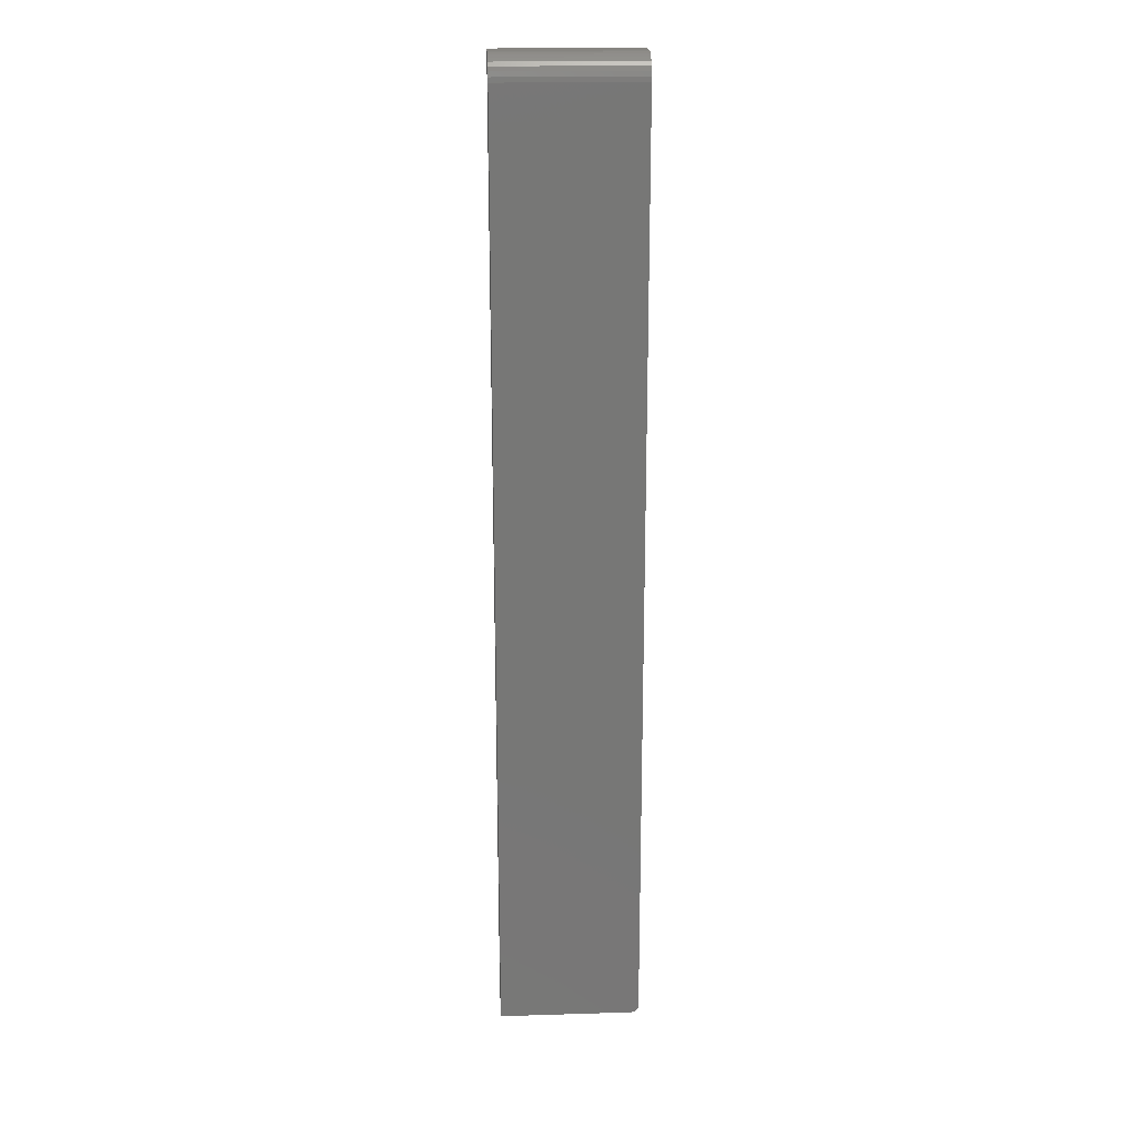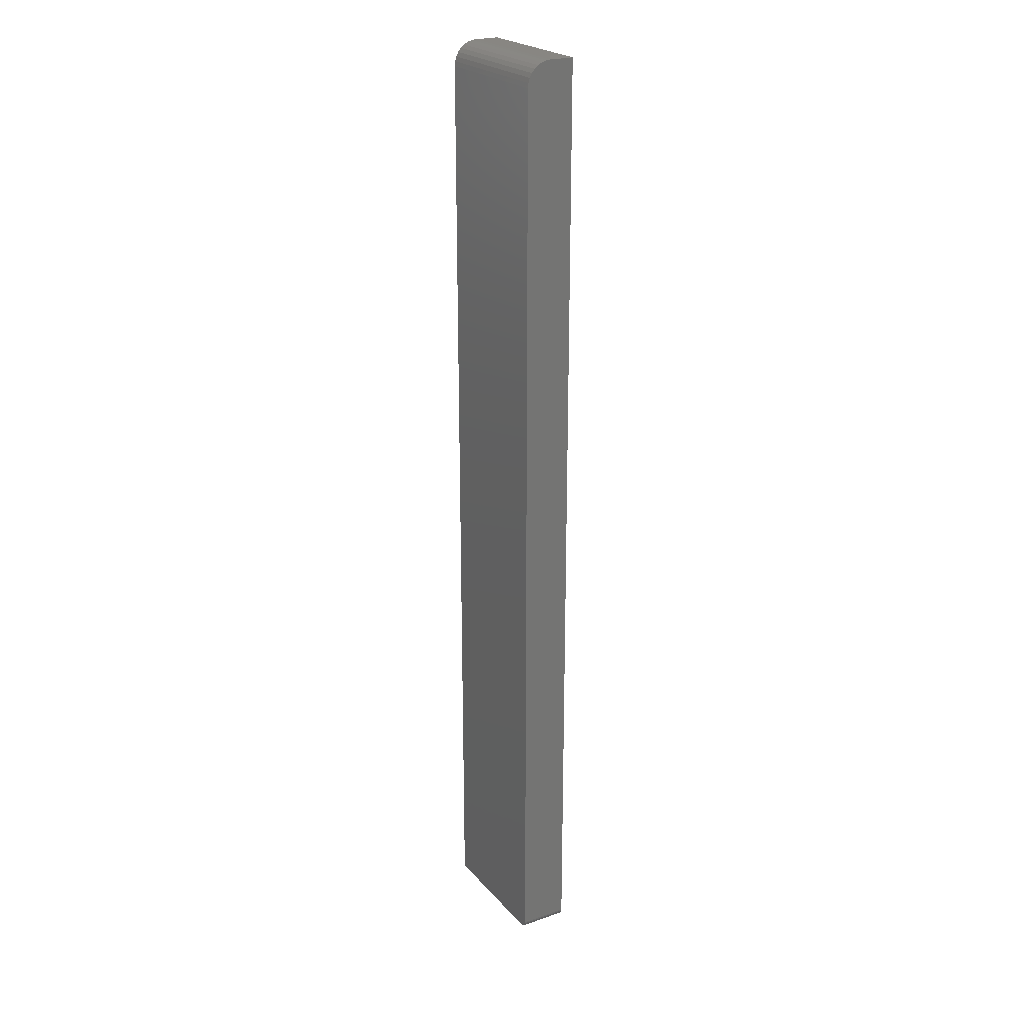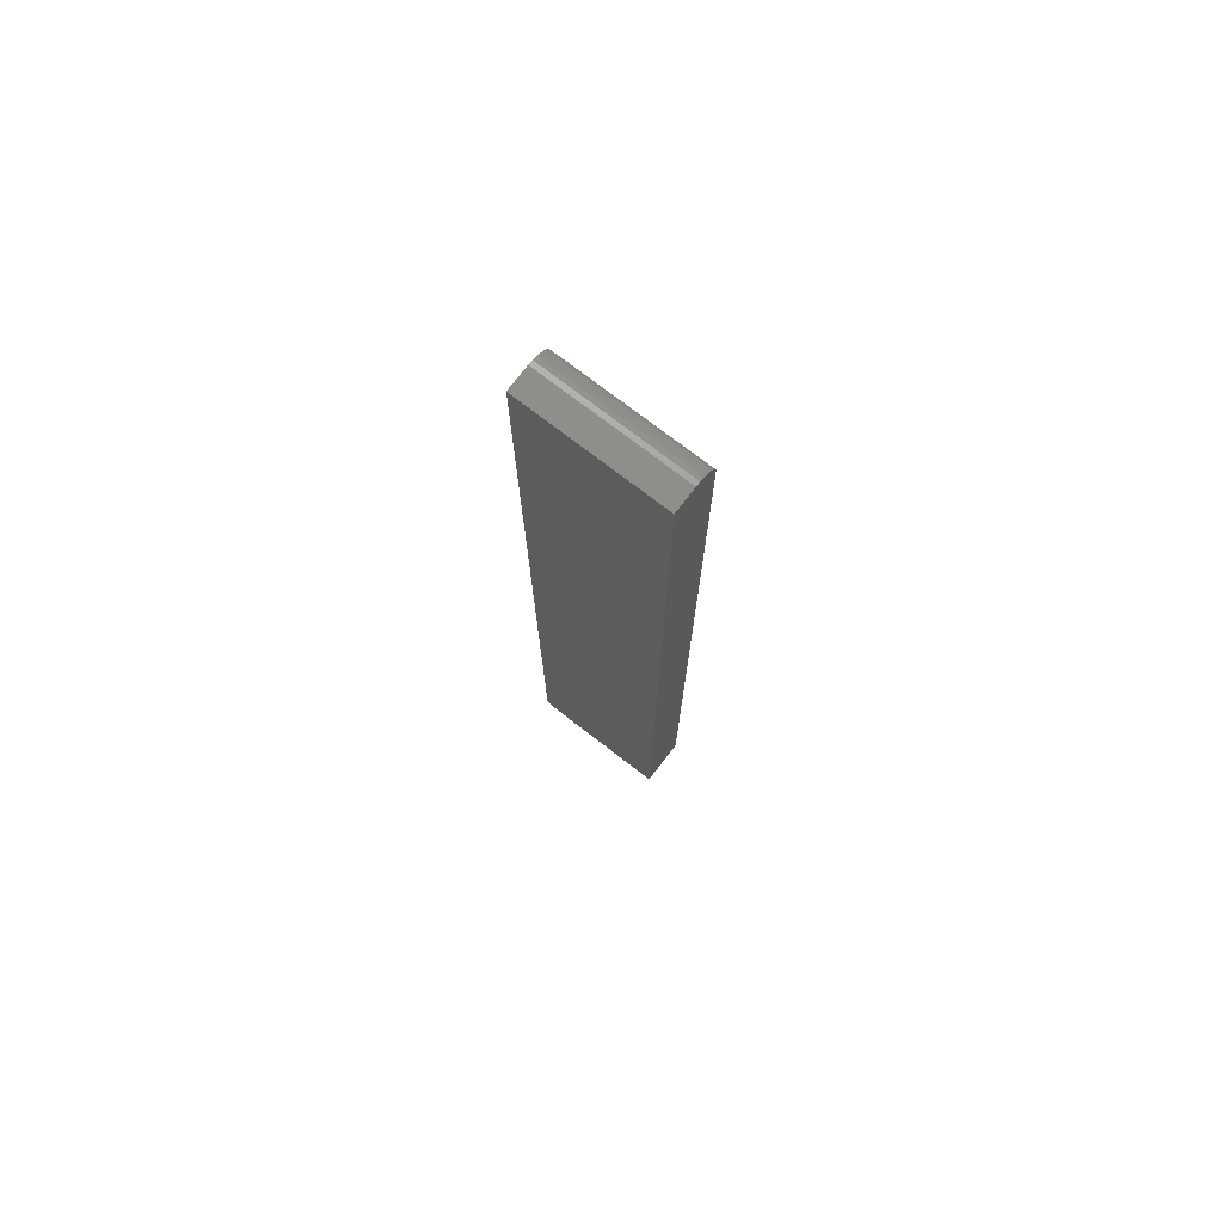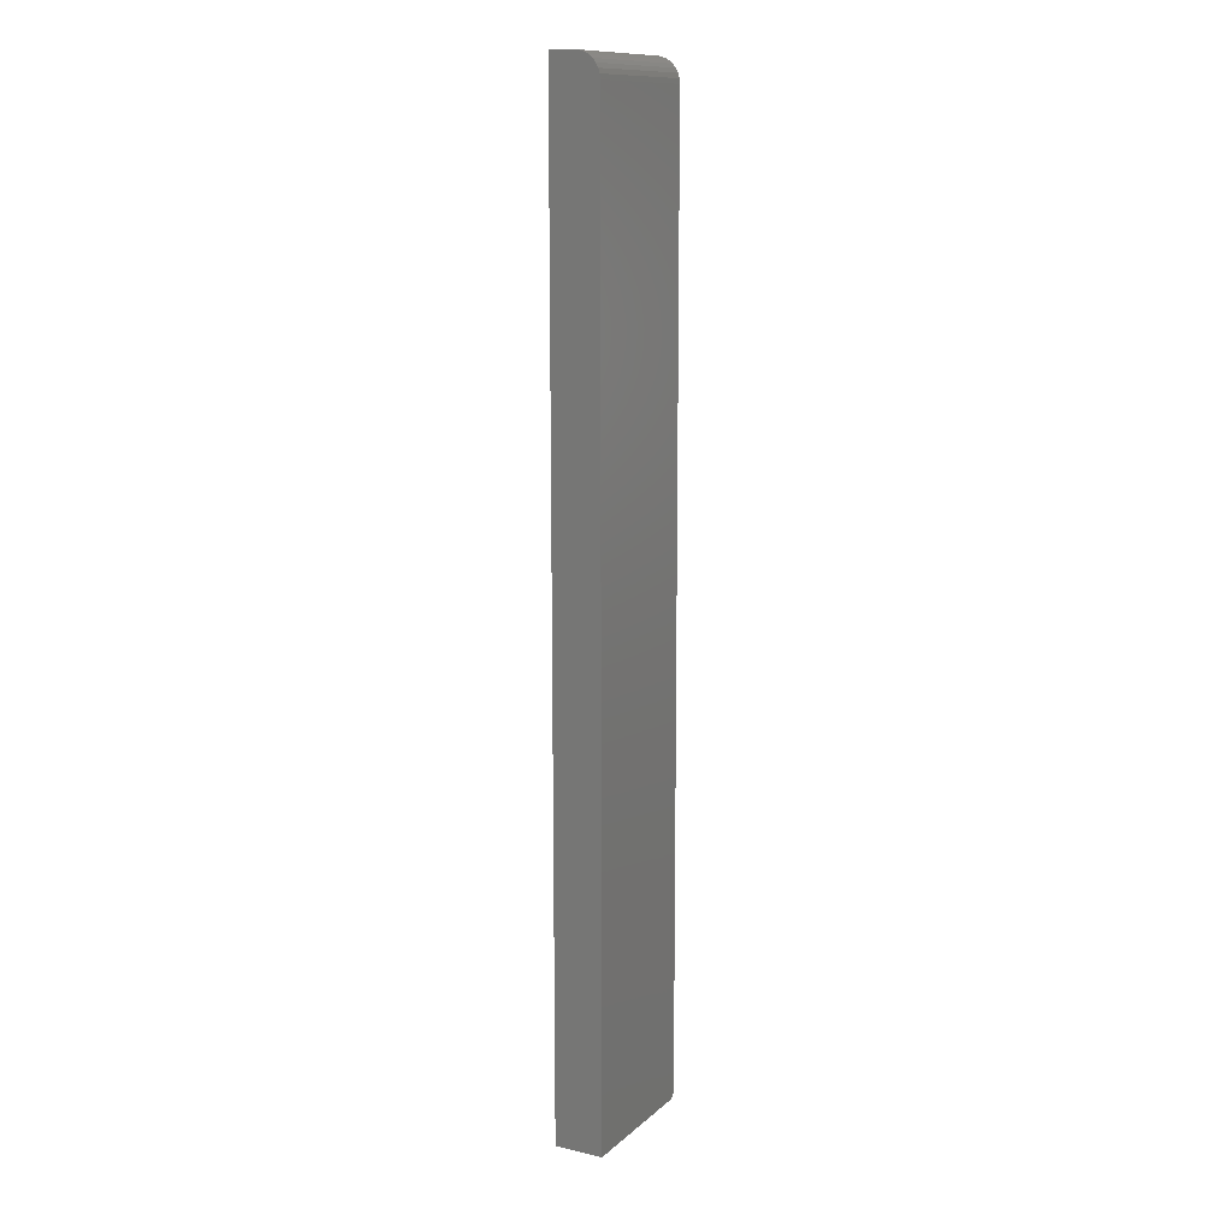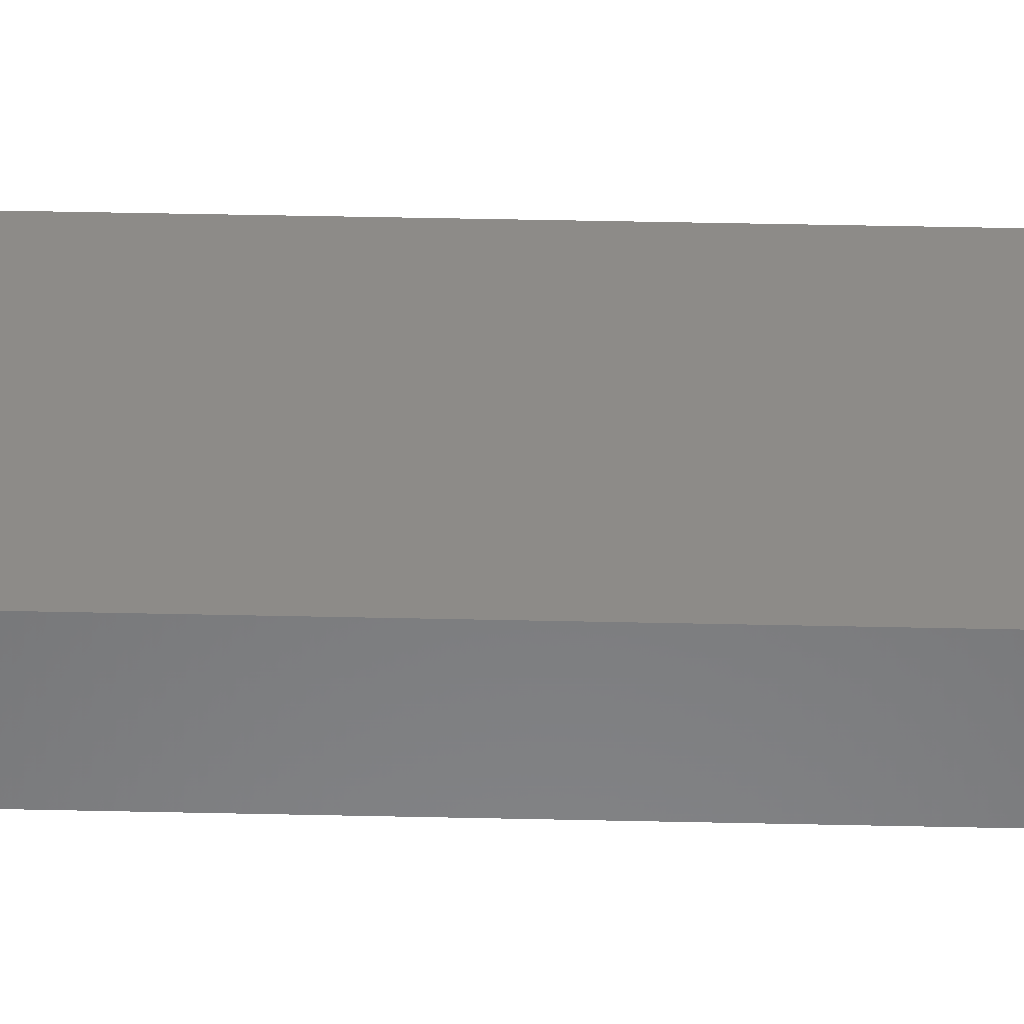
<metadata>
{"format":"stl","ext":"stl","renderer":"f3d","projection":"perspective","resolution":1024,"background":"white","views":[{"elev":20.5,"azim":176.8,"up":"+Z"},{"elev":23.4,"azim":-120.1,"up":"+Z"},{"elev":75.0,"azim":37.6,"up":"+Z"},{"elev":12.4,"azim":118.5,"up":"+Z"},{"elev":35.0,"azim":-88.2,"up":"+Y"}]}
</metadata>
<code>
# stl→obj: 40 verts, 76 faces
v -0.2956 2.658e-19 -0.184
v -0.2967 3.574e-19 -0.1812
v -0.2969 4.337e-19 -0.1797
v -0.2963 3.007e-19 -0.1827
v -0.1587 5.841e-17 0.7266
v -0.1587 7.669e-18 -0.1875
v -0.2891 4.337e-19 -0.1875
v -0.2906 3.574e-19 -0.1873
v -0.2921 3.007e-19 -0.1869
v -0.2934 2.658e-19 -0.1862
v -0.2946 2.54e-19 -0.1852
v -0.2969 5.074e-17 0.7266
v -0.2969 -0.02344 0.75
v -0.2969 -0.01447 0.7482
v -0.2969 -0.04688 0.75
v -0.2969 -0.01887 0.7495
v -0.2969 -0.00395 0.7396
v -0.2969 -0.001784 0.7355
v -0.2969 -0.01042 0.7461
v -0.2969 -0.006865 0.7431
v -0.2969 -0.0004503 0.7311
v -0.2969 -0.04688 -0.1797
v -0.2967 -0.04688 -0.1812
v -0.2956 -0.04688 -0.184
v -0.2963 -0.04688 -0.1827
v -0.1587 -0.04688 0.75
v -0.2946 -0.04688 -0.1852
v -0.2934 -0.04688 -0.1862
v -0.2921 -0.04688 -0.1869
v -0.2906 -0.04688 -0.1873
v -0.2891 -0.04688 -0.1875
v -0.1587 -0.04688 -0.1875
v -0.1587 -0.02344 0.75
v -0.1587 -0.01447 0.7482
v -0.1587 -0.01887 0.7495
v -0.1587 -0.0004503 0.7311
v -0.1587 -0.001784 0.7355
v -0.1587 -0.00395 0.7396
v -0.1587 -0.006865 0.7431
v -0.1587 -0.01042 0.7461
f 1 2 3
f 4 2 1
f 5 6 7
f 5 7 8
f 5 8 9
f 5 9 10
f 5 10 11
f 5 11 1
f 5 1 3
f 5 3 12
f 13 14 15
f 13 16 14
f 17 18 19
f 19 20 17
f 15 21 12
f 15 12 3
f 15 3 22
f 21 15 14
f 21 14 19
f 21 19 18
f 22 23 24
f 24 23 25
f 26 15 22
f 26 22 24
f 26 24 27
f 26 27 28
f 26 28 29
f 26 29 30
f 26 30 31
f 26 31 32
f 31 7 32
f 32 7 6
f 7 31 8
f 8 31 30
f 8 30 9
f 9 30 29
f 9 29 10
f 10 29 28
f 10 28 11
f 11 28 27
f 11 27 1
f 1 27 24
f 1 24 4
f 4 24 25
f 4 25 2
f 2 25 23
f 2 23 3
f 3 23 22
f 26 33 15
f 15 33 13
f 33 34 35
f 26 32 6
f 26 6 5
f 26 5 36
f 26 36 37
f 26 37 38
f 26 38 39
f 26 39 40
f 26 40 34
f 26 34 33
f 5 12 36
f 36 12 21
f 36 21 37
f 37 21 18
f 37 18 38
f 38 18 17
f 38 17 39
f 39 17 20
f 39 20 40
f 40 20 19
f 40 19 34
f 34 19 14
f 34 14 35
f 35 14 16
f 35 16 33
f 33 16 13

</code>
